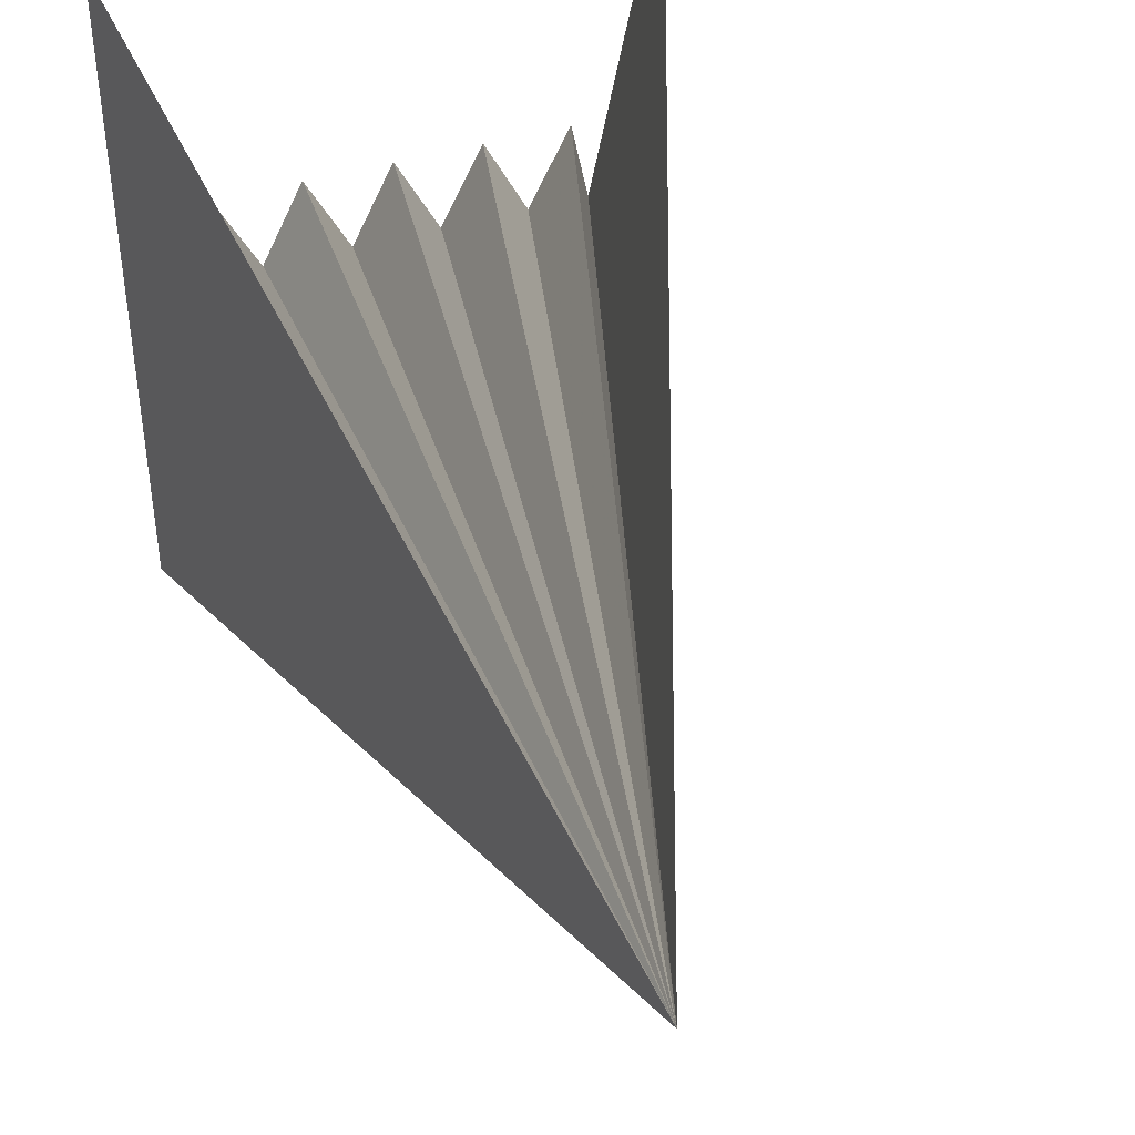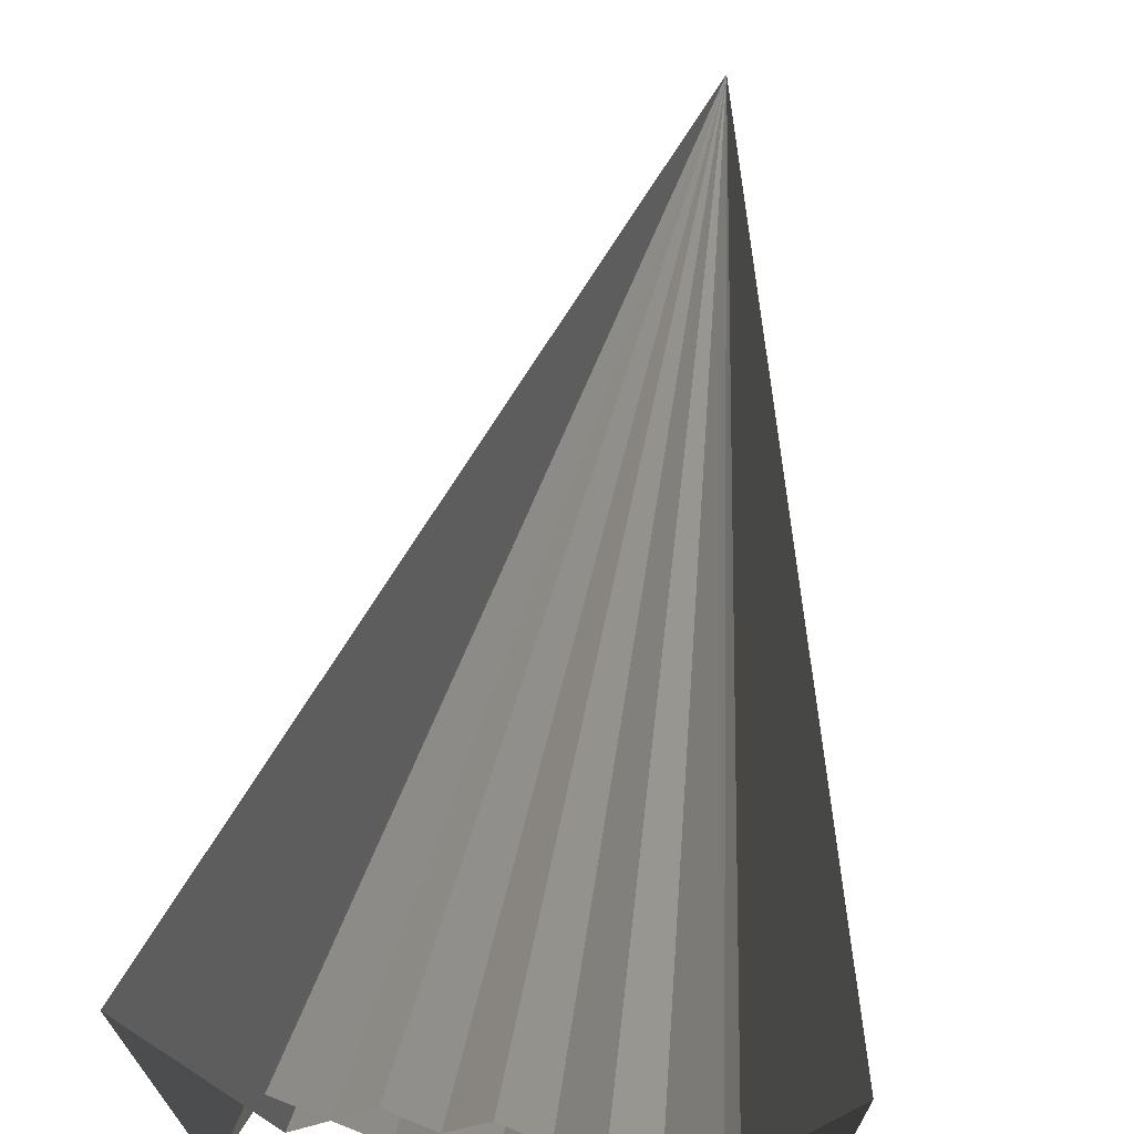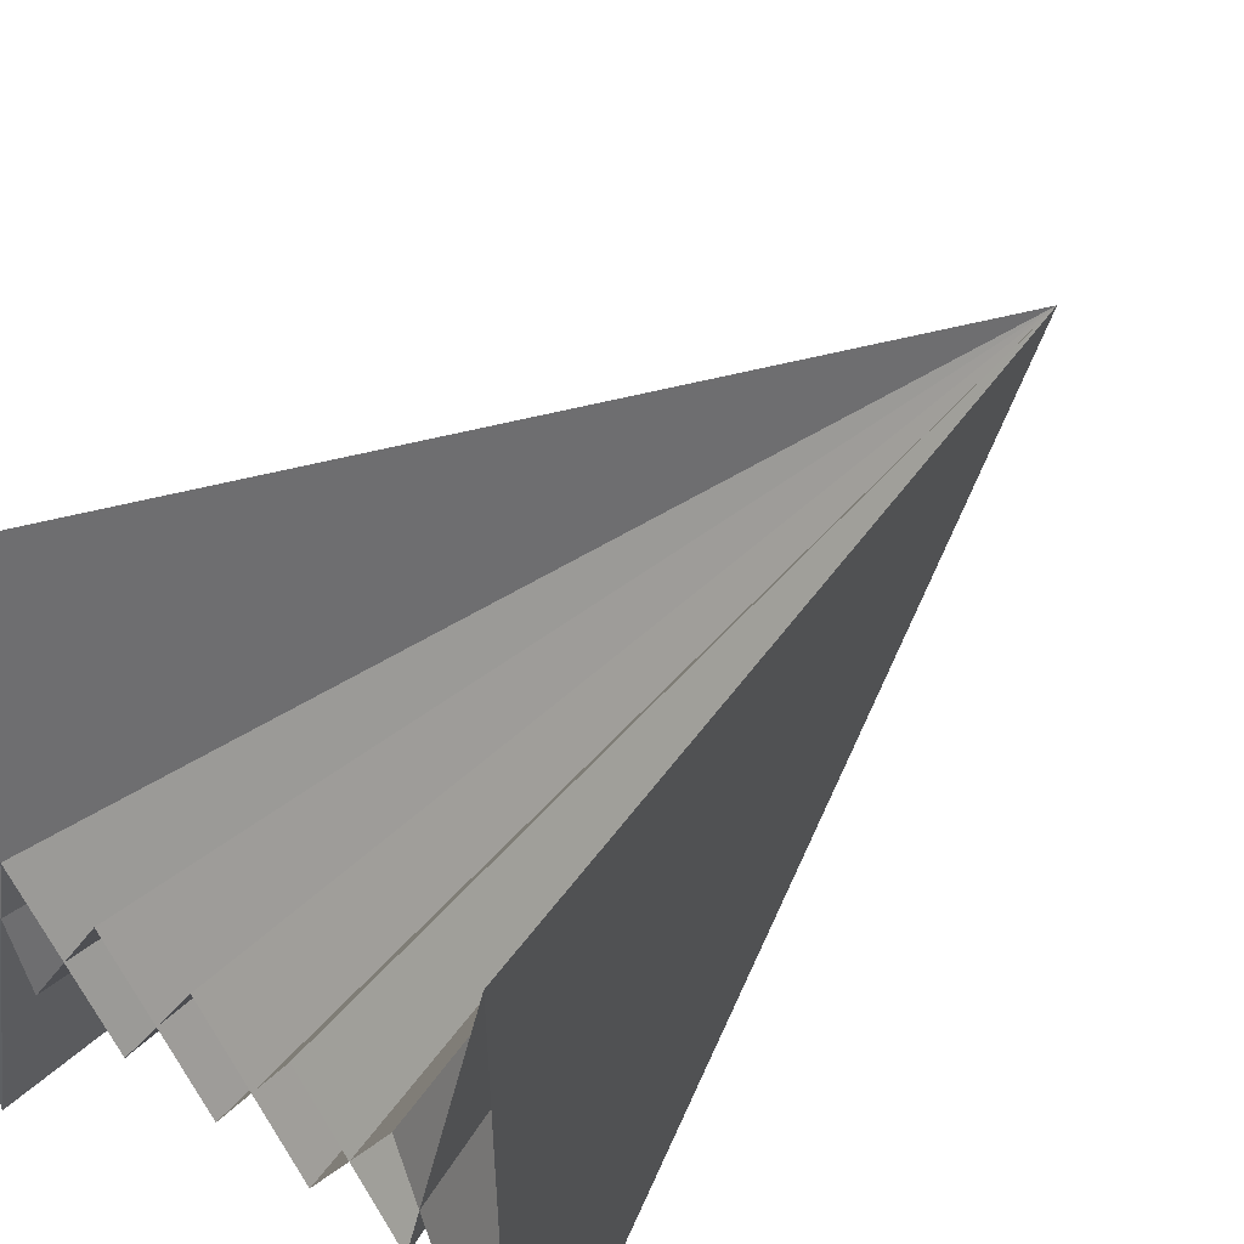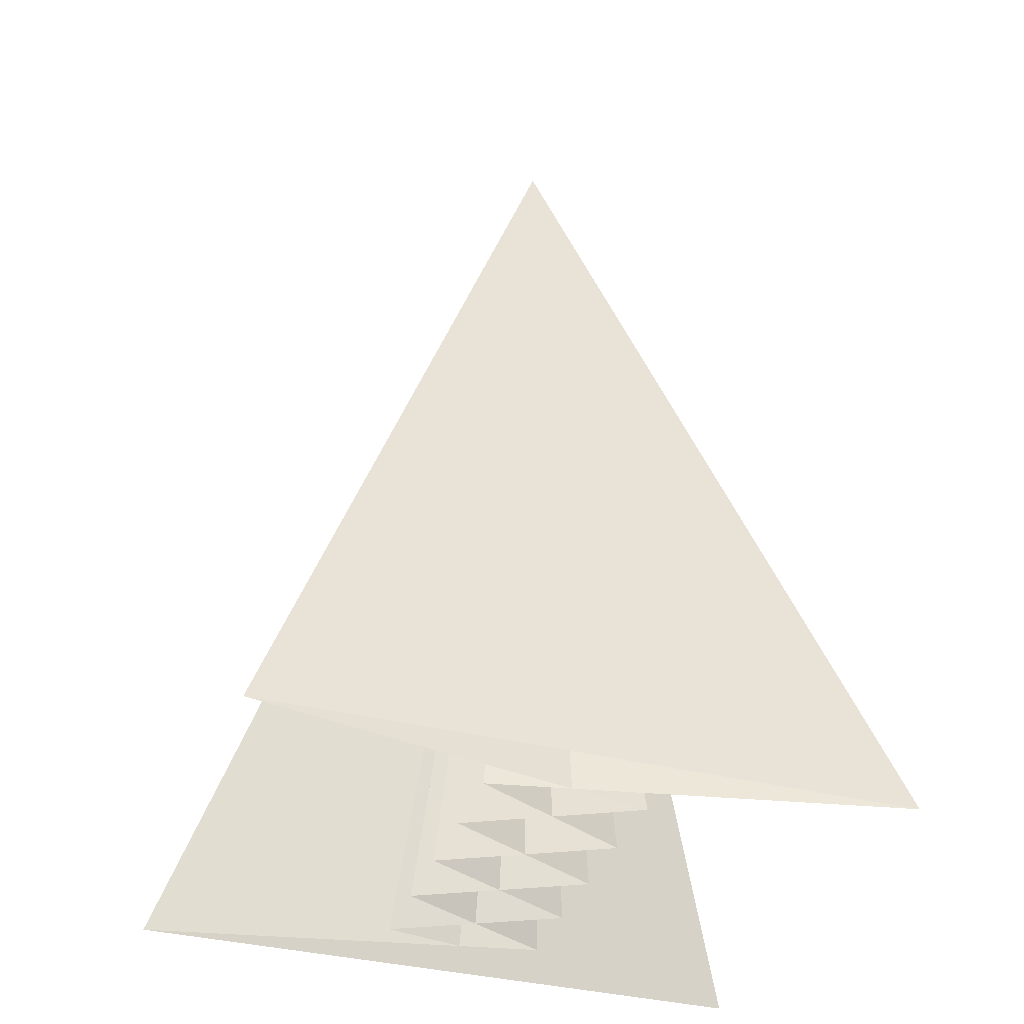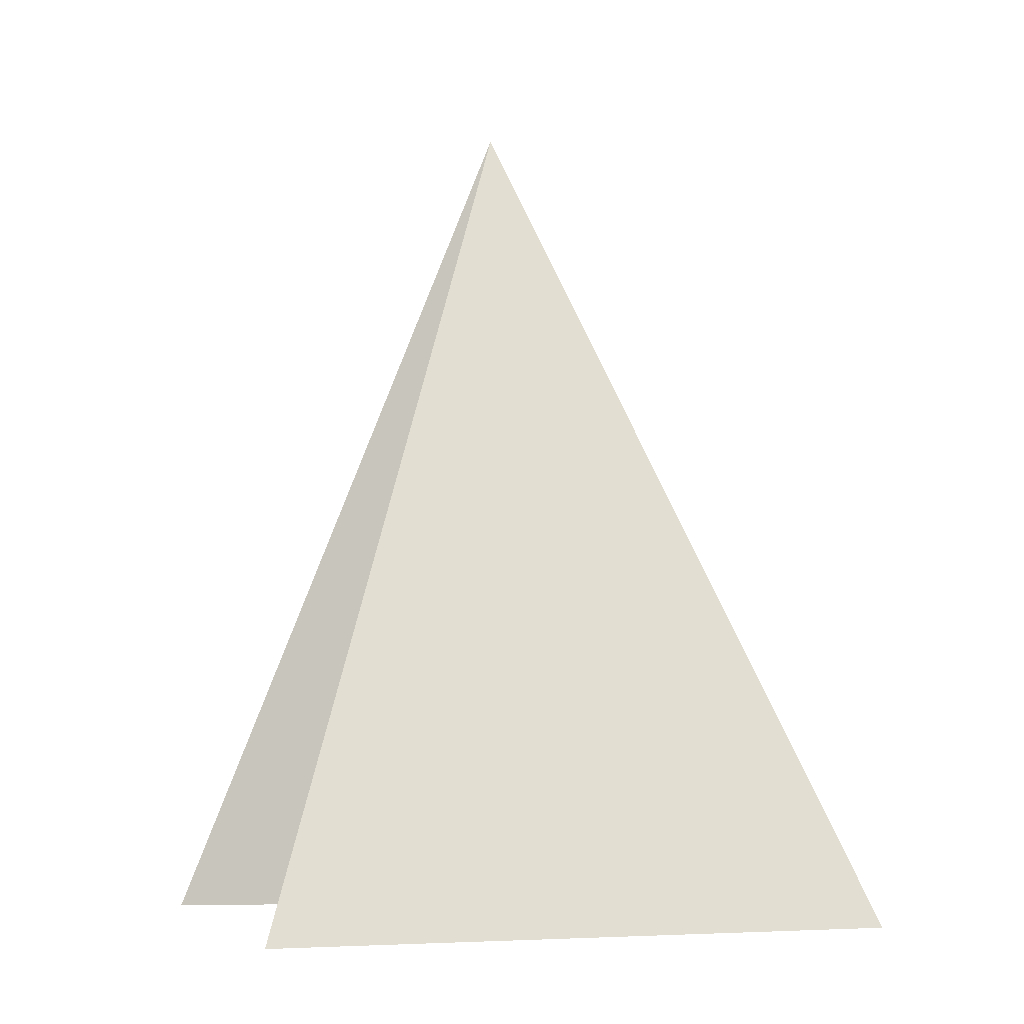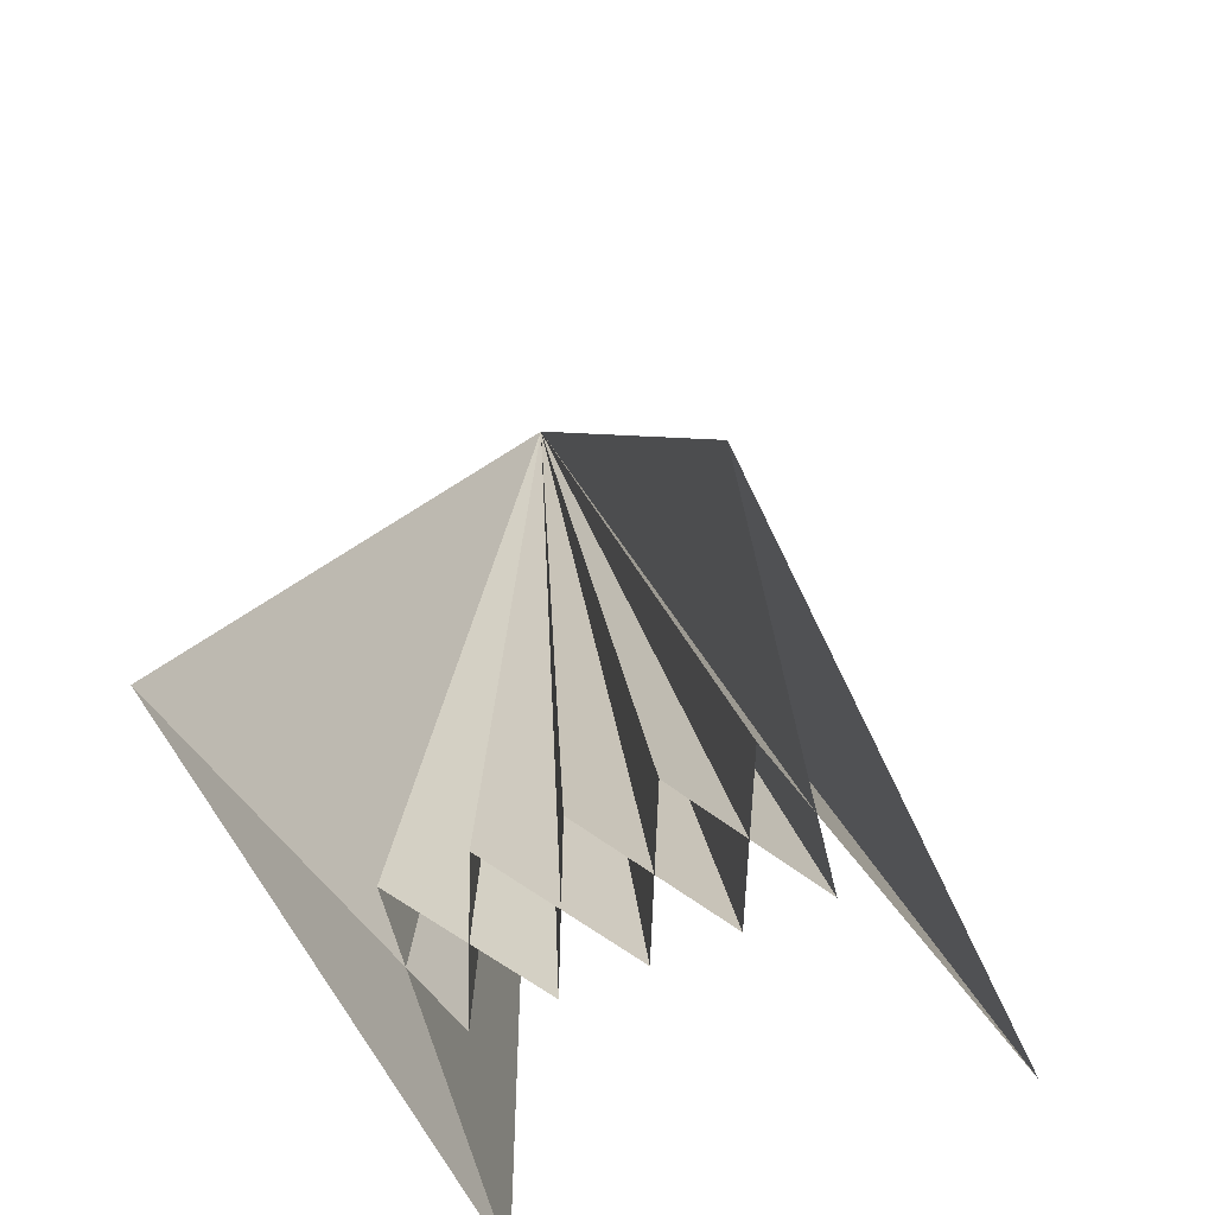
<metadata>
{"format":"obj","ext":"obj","renderer":"f3d","projection":"perspective","resolution":1024,"background":"white","views":[{"elev":43.6,"azim":-19.6,"up":"+Y"},{"elev":69.9,"azim":-173.4,"up":"+Y"},{"elev":52.1,"azim":-143.0,"up":"+Y"},{"elev":-36.7,"azim":-108.2,"up":"+Z"},{"elev":-5.7,"azim":71.8,"up":"+Z"},{"elev":-59.8,"azim":24.8,"up":"+Z"}]}
</metadata>
<code>
v	 0     0    12
v       -2	-4     1
v	-2	 4     1
v       -1    -1     1
v	 0	 1	 1
v	 1	-1	 1
v	 2	 1	 1
v	 3	-1	 1
v	 4	 4	 1
v	 4	-4	 1
v	 3	 1	 1
v	 2	-1	 1
v        1	 1	 1
v	 0	-1	 1
v       -1     1     1
f 1 2 3
f 1 3 4
f 1 4 5
f 1 5 6
f 1 6 7
f 1 7 8
f 1 8 9
f 1 9 10
f 1 10 11
f 1 11 12
f 1 12 13
f 1 13 14
f 1 14 15
f 1 15 2

</code>
